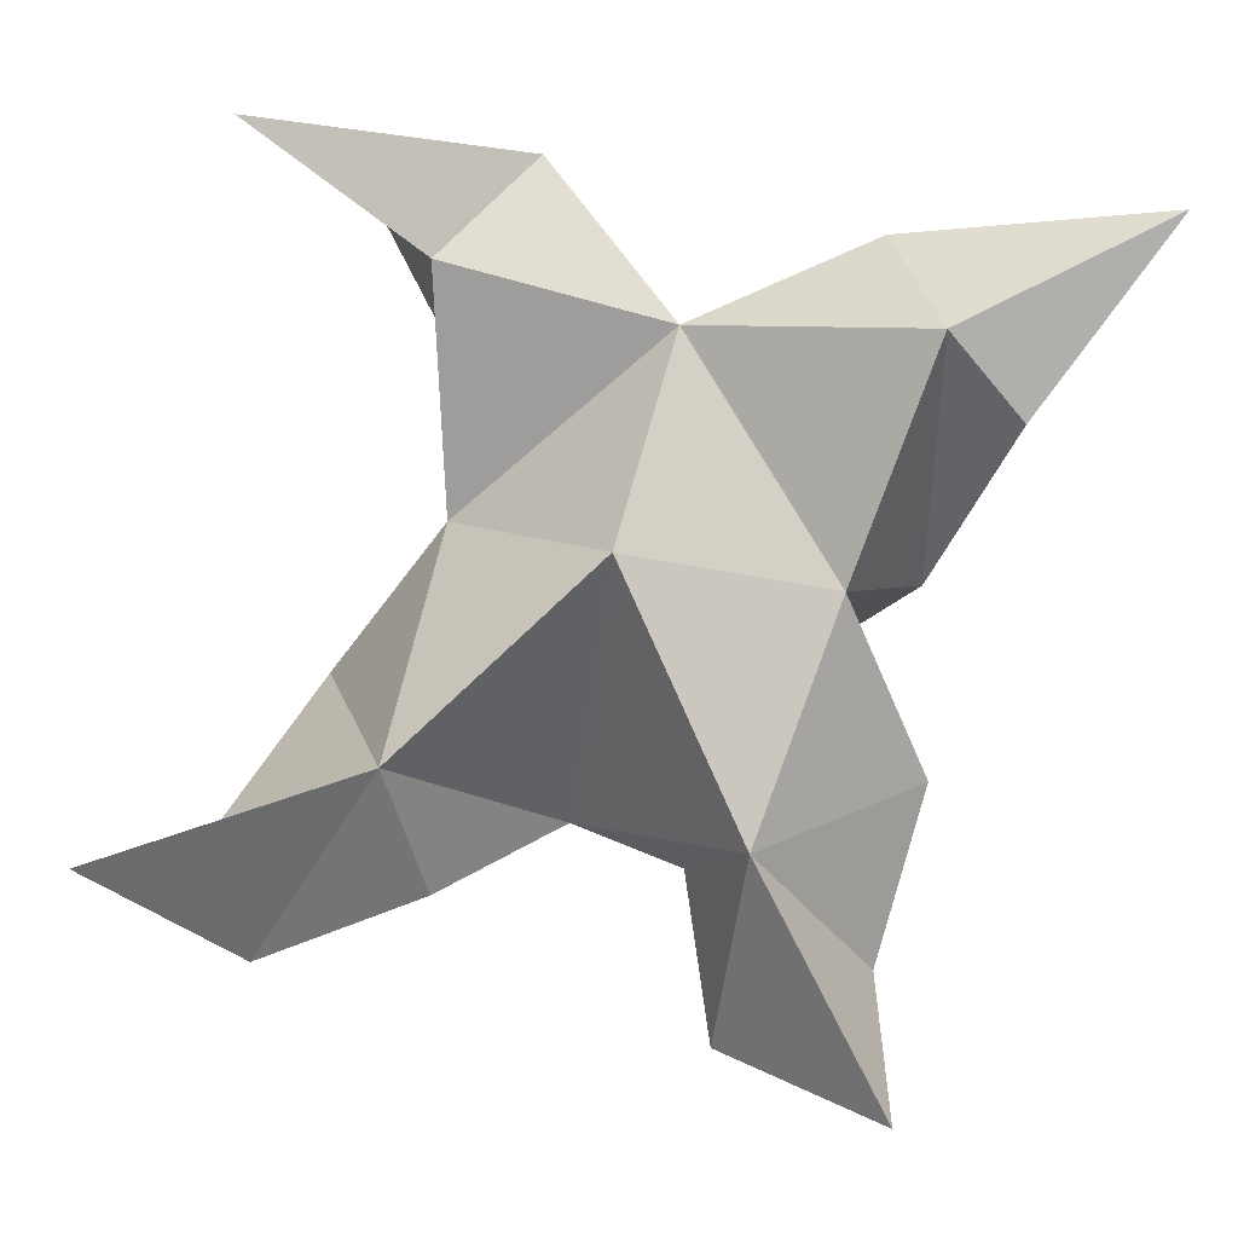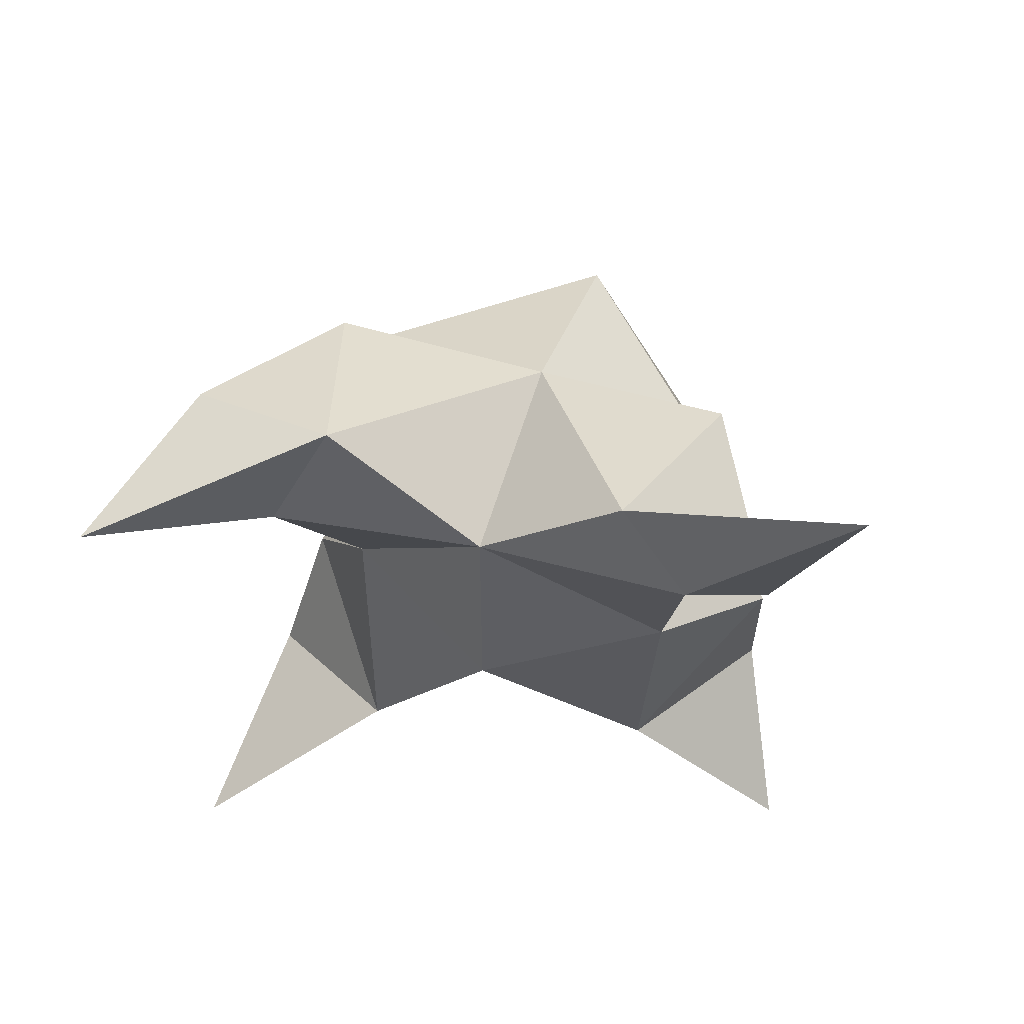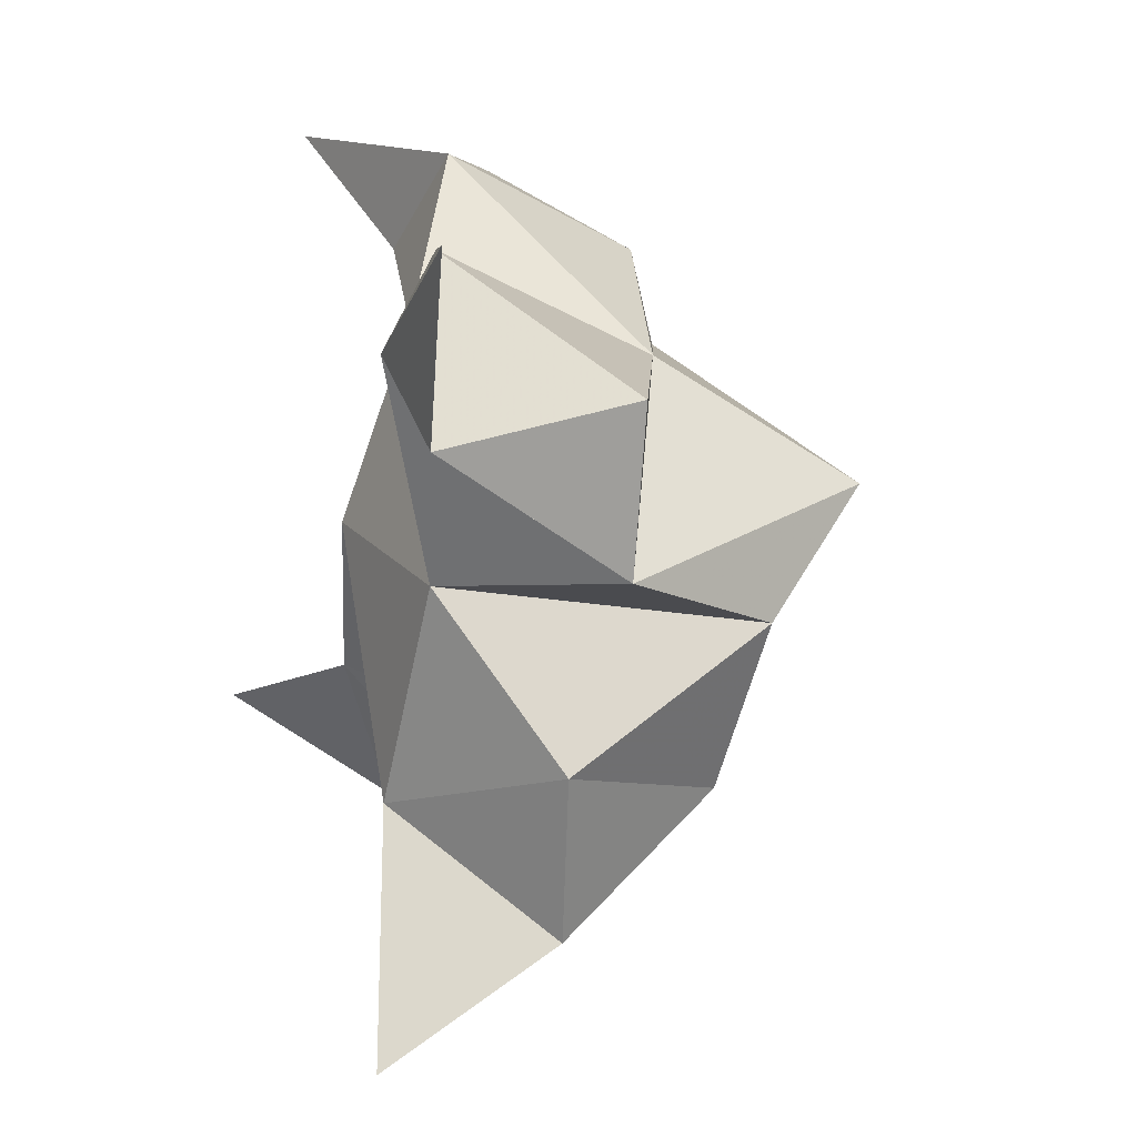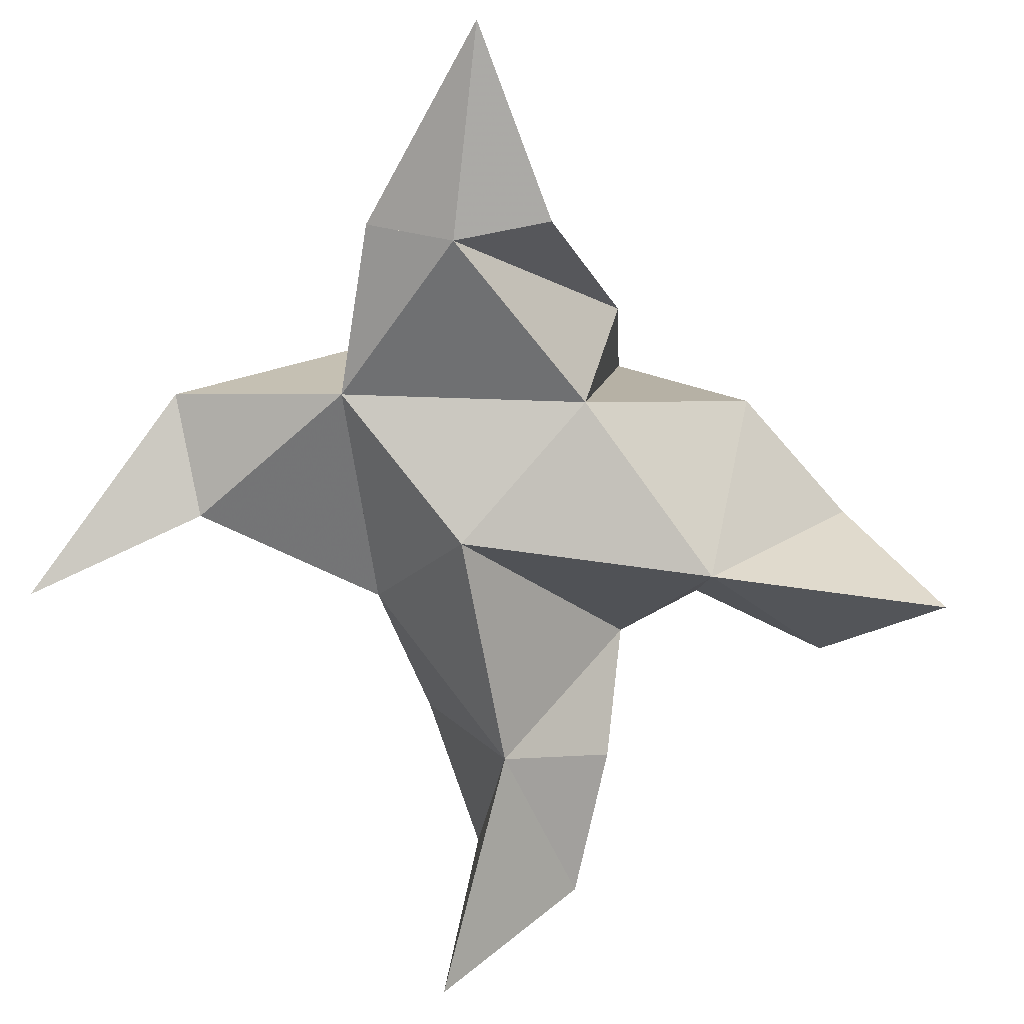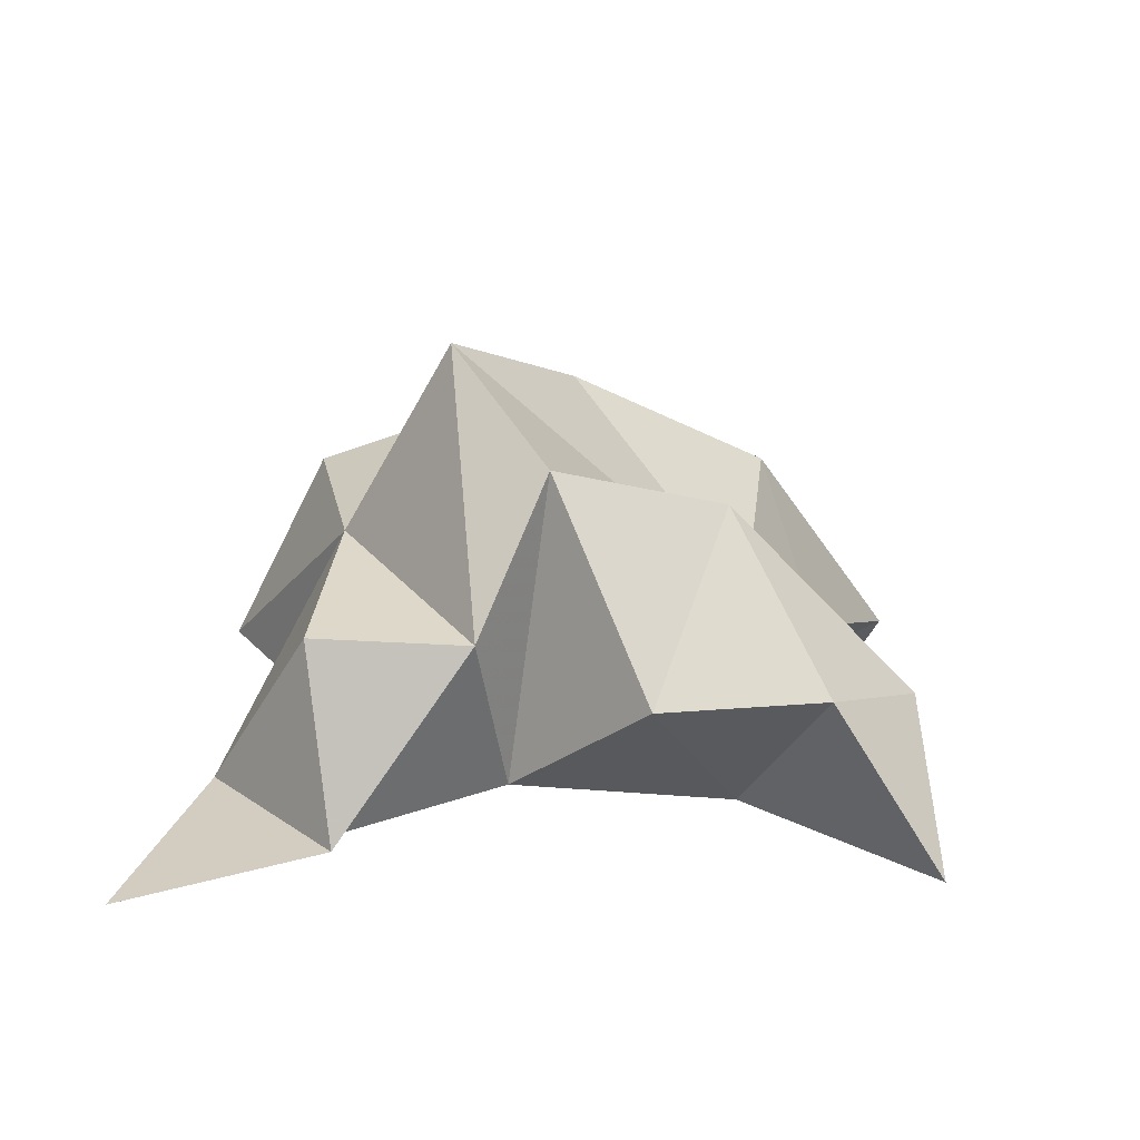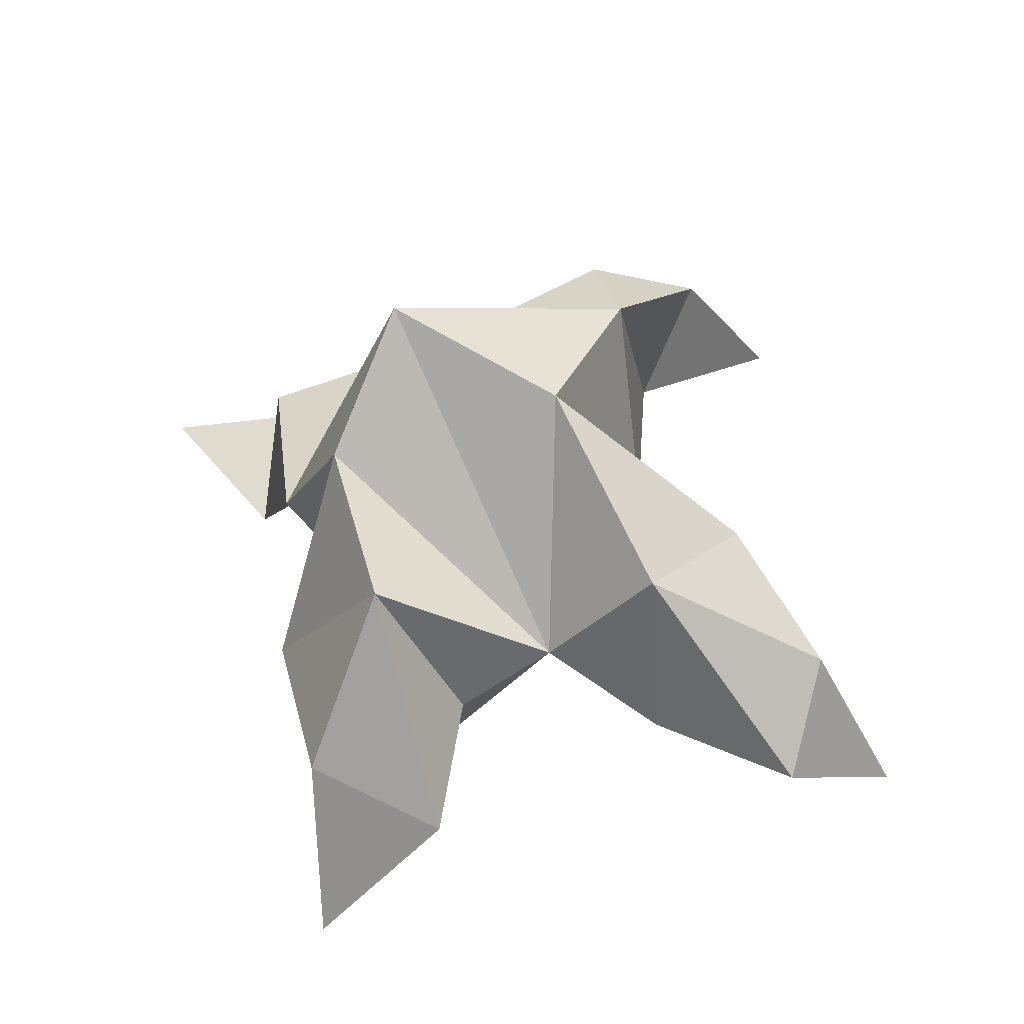
<metadata>
{"format":"obj","ext":"obj","renderer":"f3d","projection":"perspective","resolution":1024,"background":"white","views":[{"elev":-0.4,"azim":-3.2,"up":"+Z"},{"elev":-27.3,"azim":17.3,"up":"+Y"},{"elev":9.3,"azim":72.1,"up":"+Z"},{"elev":-77.5,"azim":57.3,"up":"+Y"},{"elev":10.2,"azim":103.2,"up":"+Y"},{"elev":51.7,"azim":-179.0,"up":"+Y"}]}
</metadata>
<code>
v 0.4396 0.1256 -0.001295
v 0.4581 0.1522 0.02541
v 0.4207 0.1297 0.002258
v 0.4318 0.1609 0.03005
v 0.4481 0.1534 0.04571
v 0.4219 0.1396 -0.02504
v 0.4269 0.1049 0.01681
v 0.4537 0.1889 0.0234
v 0.4375 0.1143 0.05125
v 0.5114 0.1 0.06708
v 0.4783 0.1395 0.01262
v 0.4674 0.1 -0.06719
v 0.4755 0.1 0.04935
v 0.4655 0.1683 0.002491
v 0.456 0.162 -0.02723
v 0.4394 0.1299 -0.03159
v 0.4432 0.1271 -0.05906
v 0.4691 0.1308 -0.04767
v 0.4775 0.1292 -0.01815
v 0.4472 0.1066 -0.02767
v 0.4621 0.1109 0.01111
v 0.4824 0.1403 0.04189
v 0.488 0.1044 0.03573
v 0.4682 0.1107 0.06453
v 0.3712 0.1116 0.08178
v 0.4077 0.1677 0.0442
v 0.3487 0.1 -0.02884
v 0.4002 0.1211 0.06184
v 0.4215 0.1802 0.008454
v 0.4022 0.163 -0.02452
v 0.4 0.1297 -0.03556
v 0.3726 0.1258 -0.04522
v 0.3668 0.1382 -0.02471
v 0.3837 0.1492 -0.001332
v 0.3925 0.1127 -0.01508
v 0.4026 0.1327 0.0224
v 0.4129 0.1617 0.06169
v 0.39 0.1419 0.07541
v 0.4173 0.1267 0.07879
f 1 2 4
f 1 2 7
f 1 2 8
f 1 2 14
f 1 2 21
f 1 2 29
f 1 3 4
f 1 3 6
f 1 3 7
f 1 3 29
f 1 4 7
f 1 4 8
f 1 4 29
f 1 6 7
f 1 6 8
f 1 6 14
f 1 6 15
f 1 6 20
f 1 6 29
f 1 7 20
f 1 7 21
f 1 8 14
f 1 8 29
f 1 14 15
f 1 14 19
f 1 14 21
f 1 15 19
f 1 15 20
f 1 19 20
f 1 19 21
f 1 20 21
f 2 4 5
f 2 4 7
f 2 4 8
f 2 4 9
f 2 4 29
f 2 5 8
f 2 5 9
f 2 5 11
f 2 7 9
f 2 7 21
f 2 8 11
f 2 8 14
f 2 8 29
f 2 9 11
f 2 9 21
f 2 11 14
f 2 11 21
f 2 14 21
f 3 4 7
f 3 4 29
f 3 4 36
f 3 6 7
f 3 6 29
f 3 6 30
f 3 6 35
f 3 7 35
f 3 7 36
f 3 29 30
f 3 29 34
f 3 29 36
f 3 30 34
f 3 30 35
f 3 34 35
f 3 34 36
f 3 35 36
f 4 5 8
f 4 5 9
f 4 5 26
f 4 7 9
f 4 7 36
f 4 8 26
f 4 8 29
f 4 9 26
f 4 9 36
f 4 26 29
f 4 26 36
f 4 29 36
f 5 8 11
f 5 8 26
f 5 9 11
f 5 9 22
f 5 9 24
f 5 9 26
f 5 9 37
f 5 9 39
f 5 11 22
f 5 22 24
f 5 26 37
f 5 37 39
f 6 7 20
f 6 7 35
f 6 8 14
f 6 8 29
f 6 14 15
f 6 15 16
f 6 15 20
f 6 16 20
f 6 29 30
f 6 30 31
f 6 30 35
f 6 31 35
f 7 9 21
f 7 9 36
f 7 20 21
f 7 35 36
f 8 11 14
f 8 26 29
f 9 11 13
f 9 11 21
f 9 11 22
f 9 13 21
f 9 13 22
f 9 13 24
f 9 22 24
f 9 26 28
f 9 26 36
f 9 26 37
f 9 28 36
f 9 28 37
f 9 28 39
f 9 37 39
f 10 13 23
f 10 13 24
f 10 23 24
f 11 13 21
f 11 13 22
f 11 13 23
f 11 14 21
f 11 22 23
f 12 17 18
f 12 17 20
f 12 18 20
f 13 22 23
f 13 22 24
f 13 23 24
f 14 15 19
f 14 19 21
f 15 16 17
f 15 16 18
f 15 16 19
f 15 16 20
f 15 17 18
f 15 17 20
f 15 18 19
f 15 18 20
f 15 19 20
f 16 17 18
f 16 17 20
f 16 18 19
f 16 18 20
f 16 19 20
f 17 18 20
f 18 19 20
f 19 20 21
f 22 23 24
f 25 28 38
f 25 28 39
f 25 38 39
f 26 28 36
f 26 28 37
f 26 28 38
f 26 29 36
f 26 37 38
f 27 32 33
f 27 32 35
f 27 33 35
f 28 37 38
f 28 37 39
f 28 38 39
f 29 30 34
f 29 34 36
f 30 31 32
f 30 31 33
f 30 31 34
f 30 31 35
f 30 32 33
f 30 32 35
f 30 33 34
f 30 33 35
f 30 34 35
f 31 32 33
f 31 32 35
f 31 33 34
f 31 33 35
f 31 34 35
f 32 33 35
f 33 34 35
f 34 35 36
f 37 38 39

</code>
